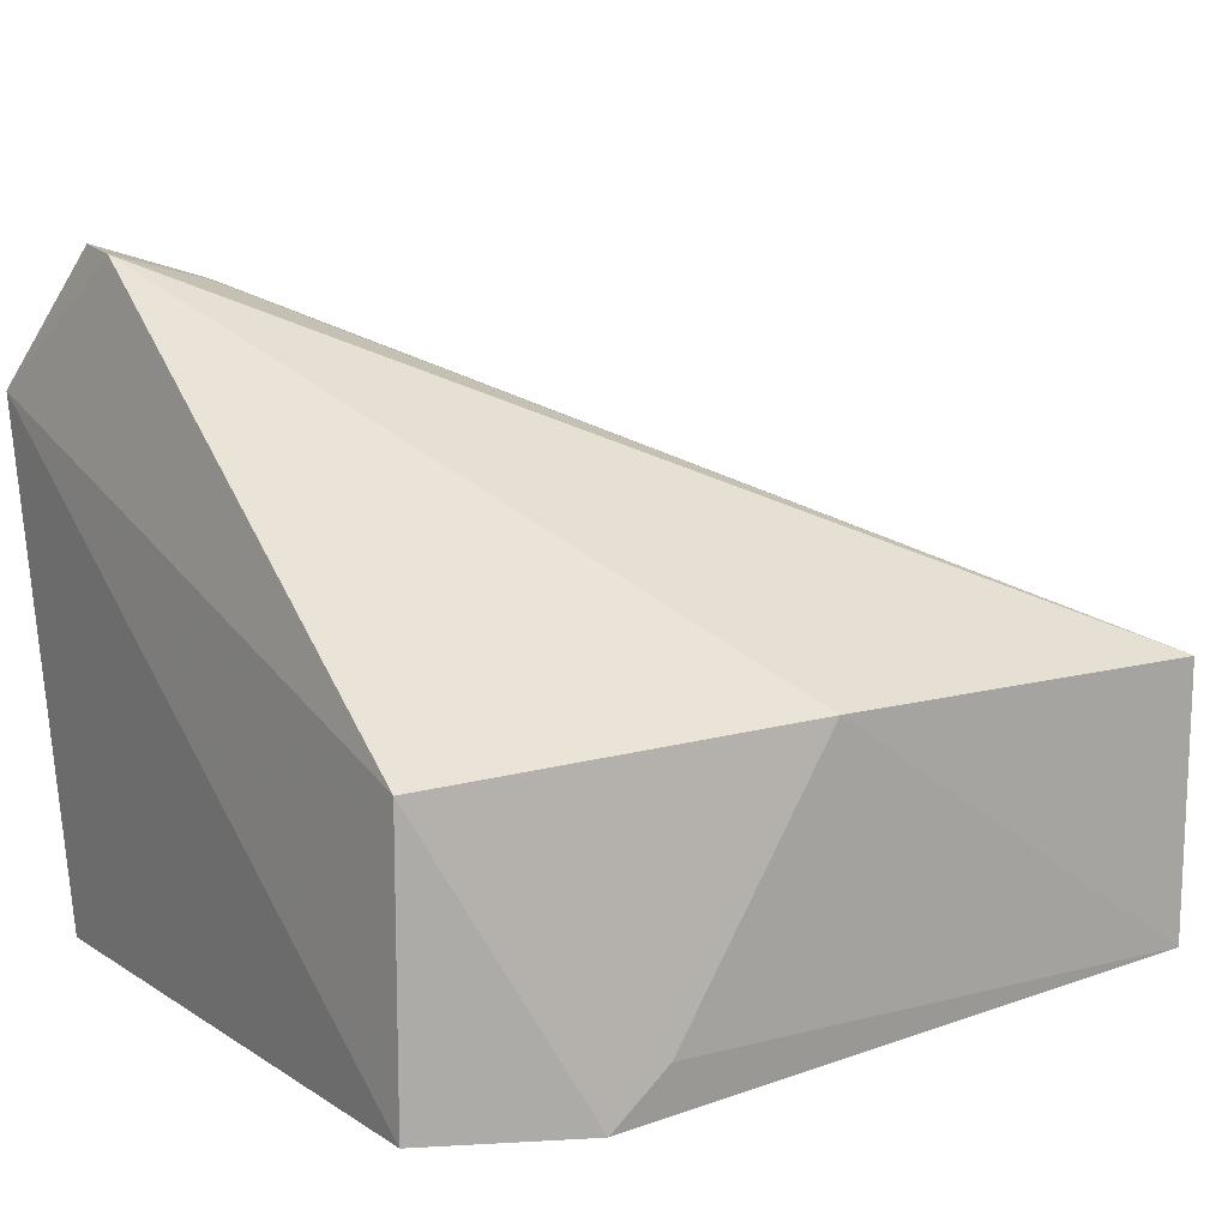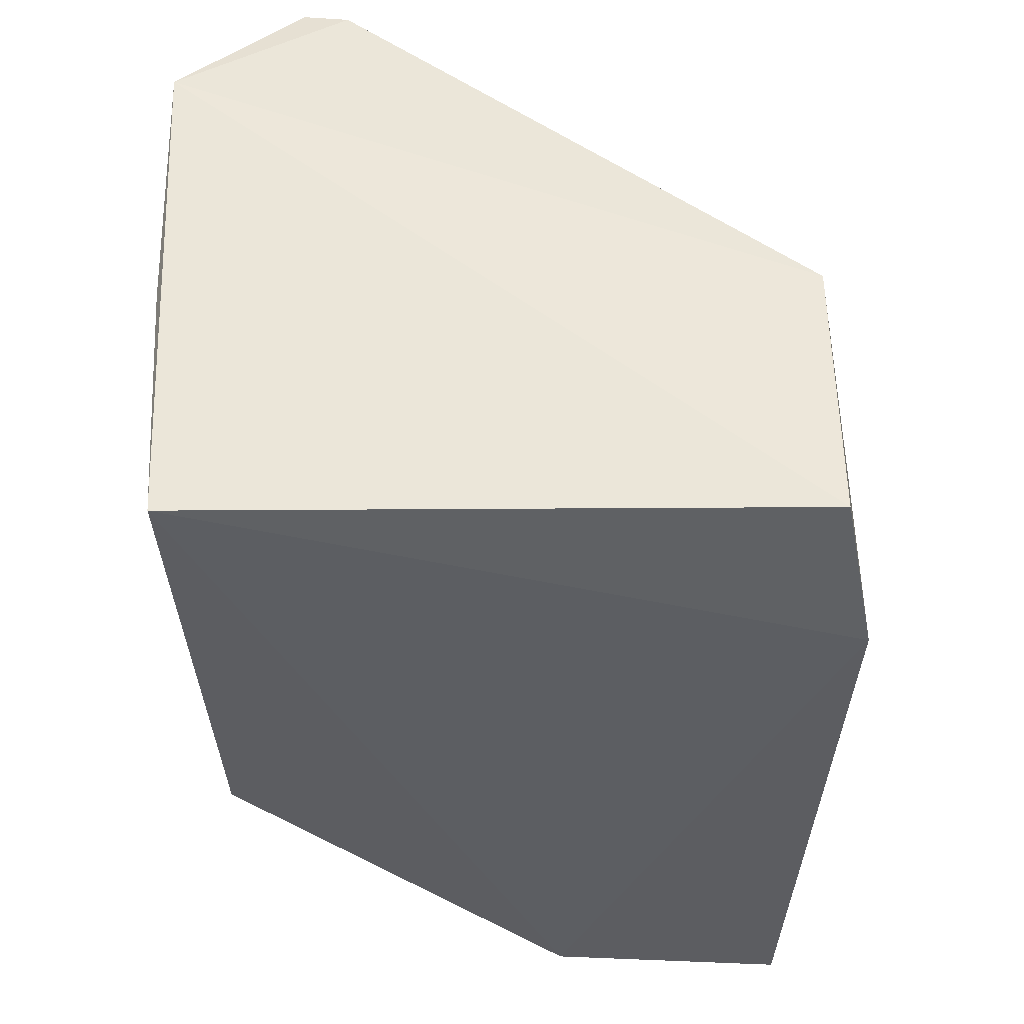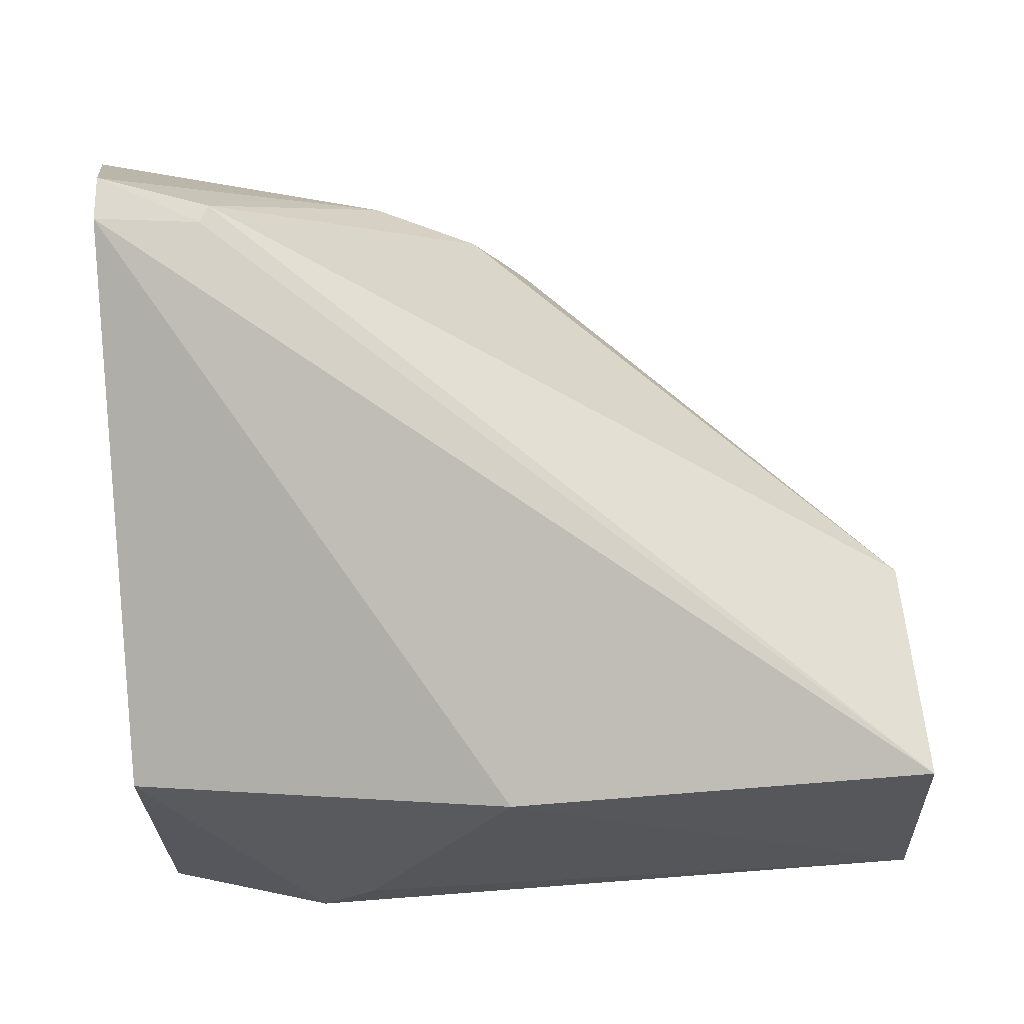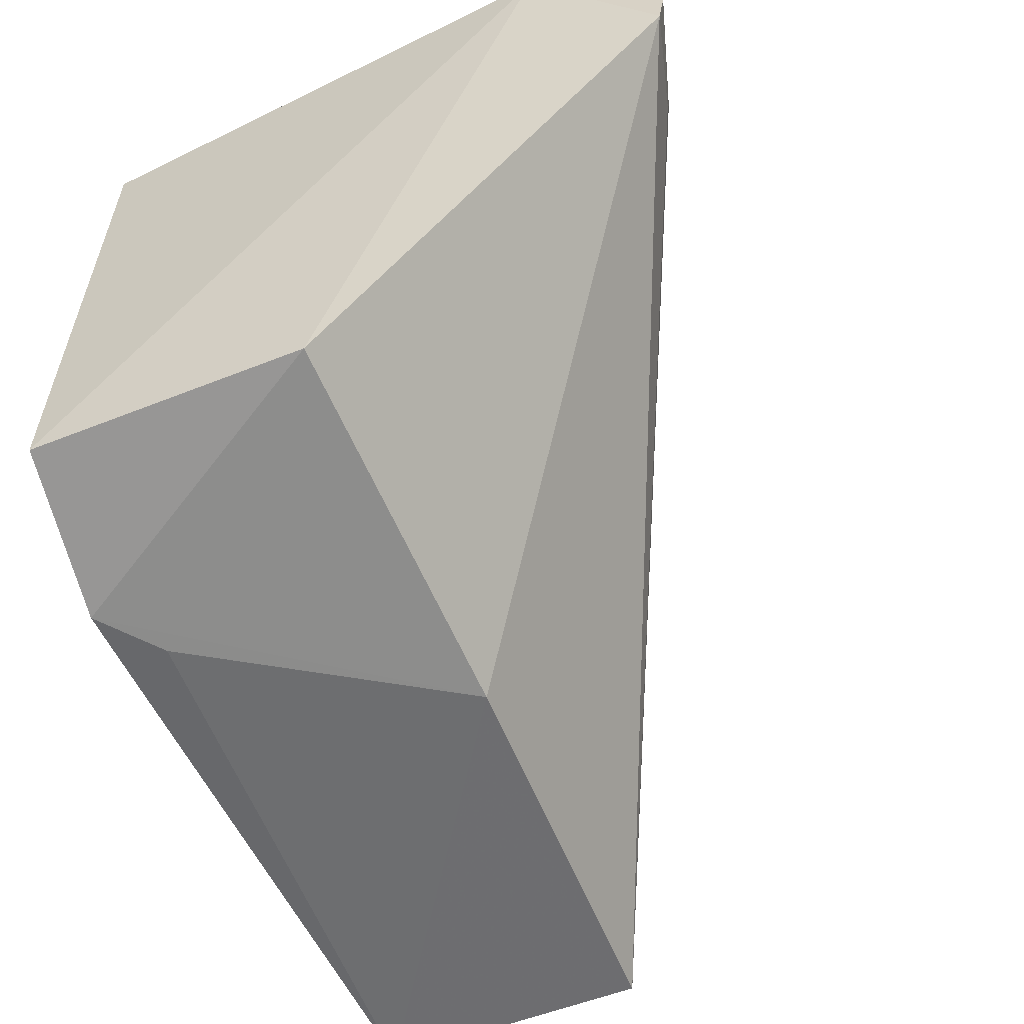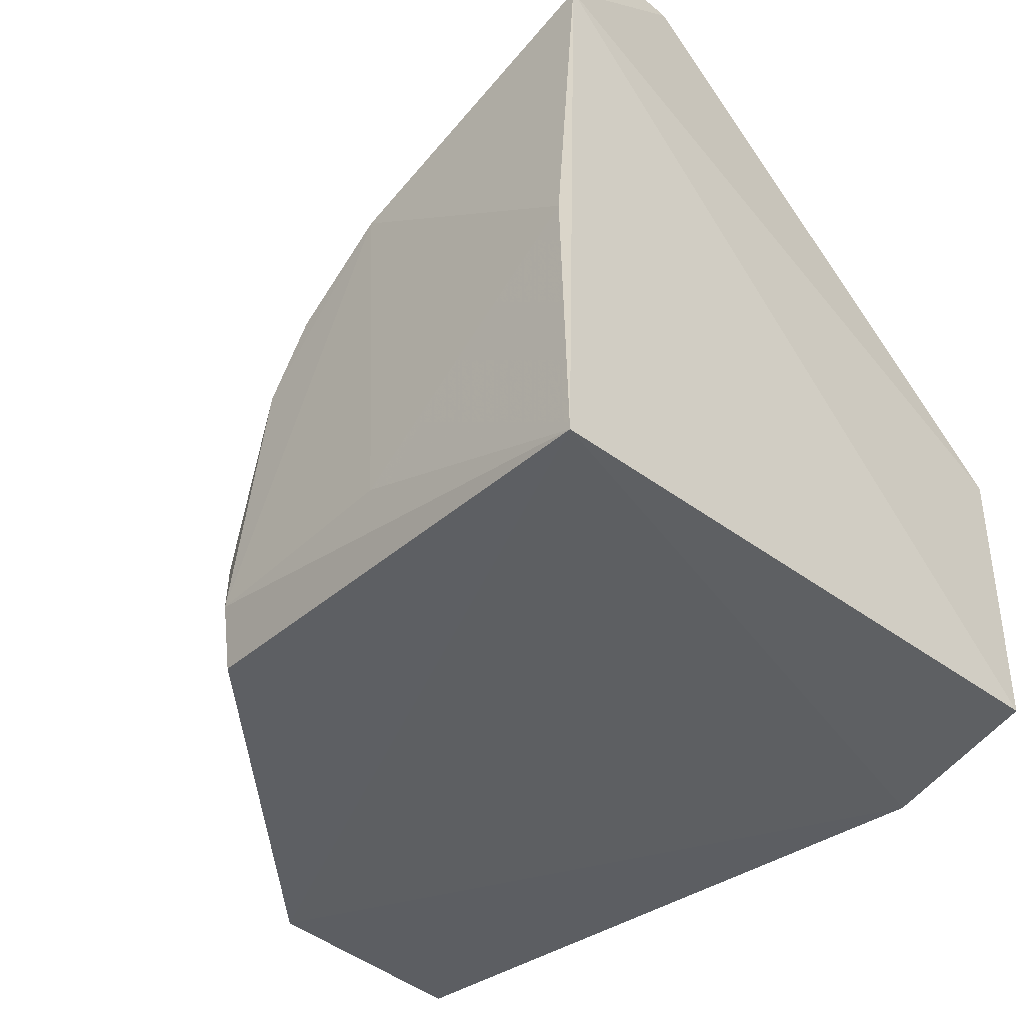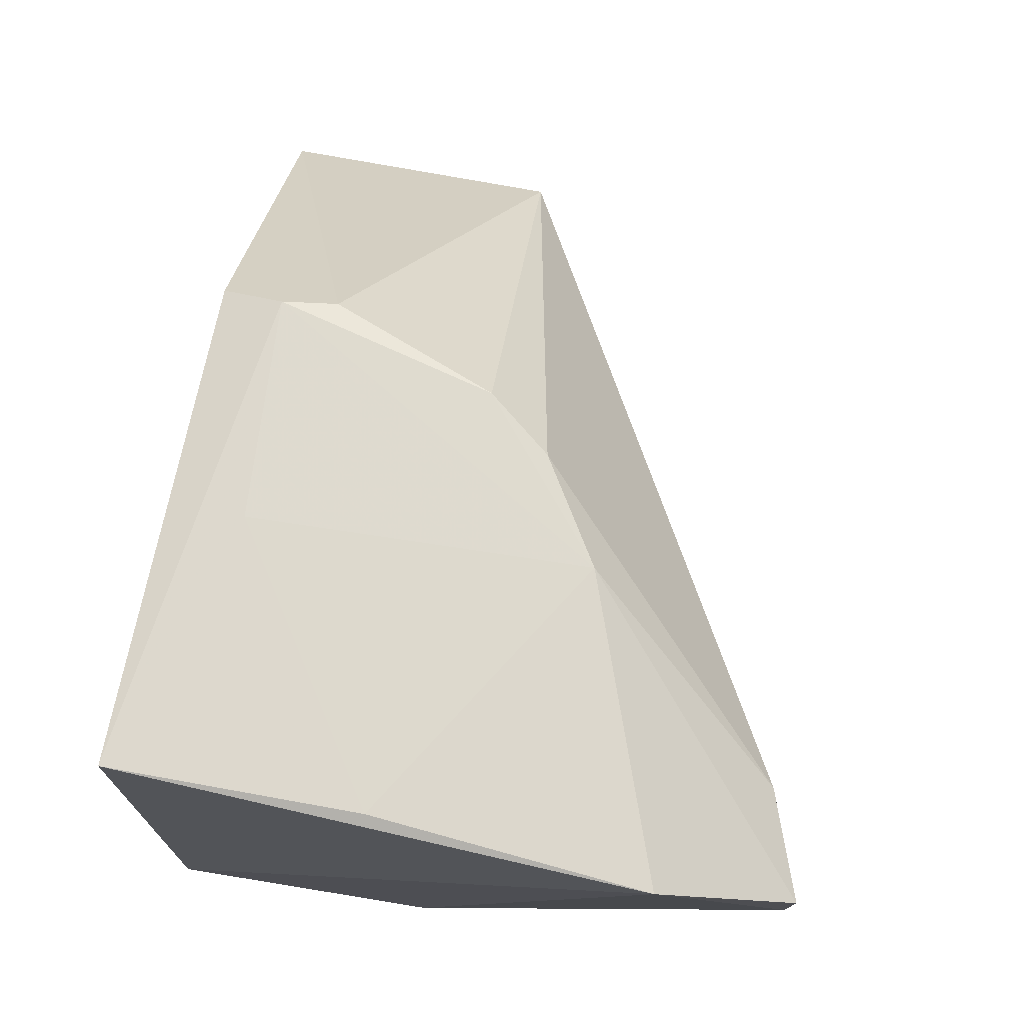
<metadata>
{"format":"obj","ext":"obj","renderer":"f3d","projection":"perspective","resolution":1024,"background":"white","views":[{"elev":11.9,"azim":145.9,"up":"+Y"},{"elev":-38.8,"azim":90.7,"up":"+Y"},{"elev":-27.8,"azim":-177.8,"up":"+Z"},{"elev":-58.5,"azim":112.2,"up":"+Z"},{"elev":-38.8,"azim":46.8,"up":"+Y"},{"elev":72.1,"azim":99.3,"up":"+Z"}]}
</metadata>
<code>
v 0.04221 -0.01289 0.04052
v 0.04 -0.04406 0.03931
v 0.03987 -0.04407 0.002724
v -0.01049 -0.02727 0.002827
v 0.0111 -0.03943 0.03912
v 0.03987 -0.02728 0.002738
v 0.02472 -0.01879 0.04058
v -0.01048 -0.04406 0.003039
v 0.02601 -0.04221 0.0006536
v 0.04035 -0.004974 0.0306
v 0.02462 -0.03891 0.03953
v 0.04042 -0.02902 0.04024
v -0.009092 -0.02696 0.01686
v 0.02962 -0.04525 0.0007785
v 0.01057 -0.04309 0.03817
v 0.01599 -0.02647 0.0007127
v 0.04029 -0.004595 0.03334
v 0.01507 -0.02624 0.03988
v -0.009148 -0.04403 0.0176
v 0.03379 -0.006646 0.03258
v 0.01051 -0.03621 0.03862
v 0.01838 -0.02245 0.04016
v 0.03425 -0.006627 0.03134
f 1 2 3
f 6 1 3
f 10 1 6
f 11 7 5
f 11 5 2
f 12 2 1
f 12 1 7
f 12 11 2
f 12 7 11
f 14 3 2
f 14 8 9
f 14 6 3
f 15 2 5
f 16 14 9
f 16 6 14
f 16 10 6
f 16 4 10
f 16 9 8
f 16 8 4
f 17 7 1
f 17 1 10
f 18 5 7
f 19 13 4
f 19 4 8
f 19 2 15
f 19 14 2
f 19 8 14
f 19 15 5
f 20 7 17
f 20 4 13
f 21 18 13
f 21 5 18
f 21 19 5
f 21 13 19
f 22 18 7
f 22 13 18
f 22 20 13
f 22 7 20
f 23 20 17
f 23 17 10
f 23 10 4
f 23 4 20

</code>
